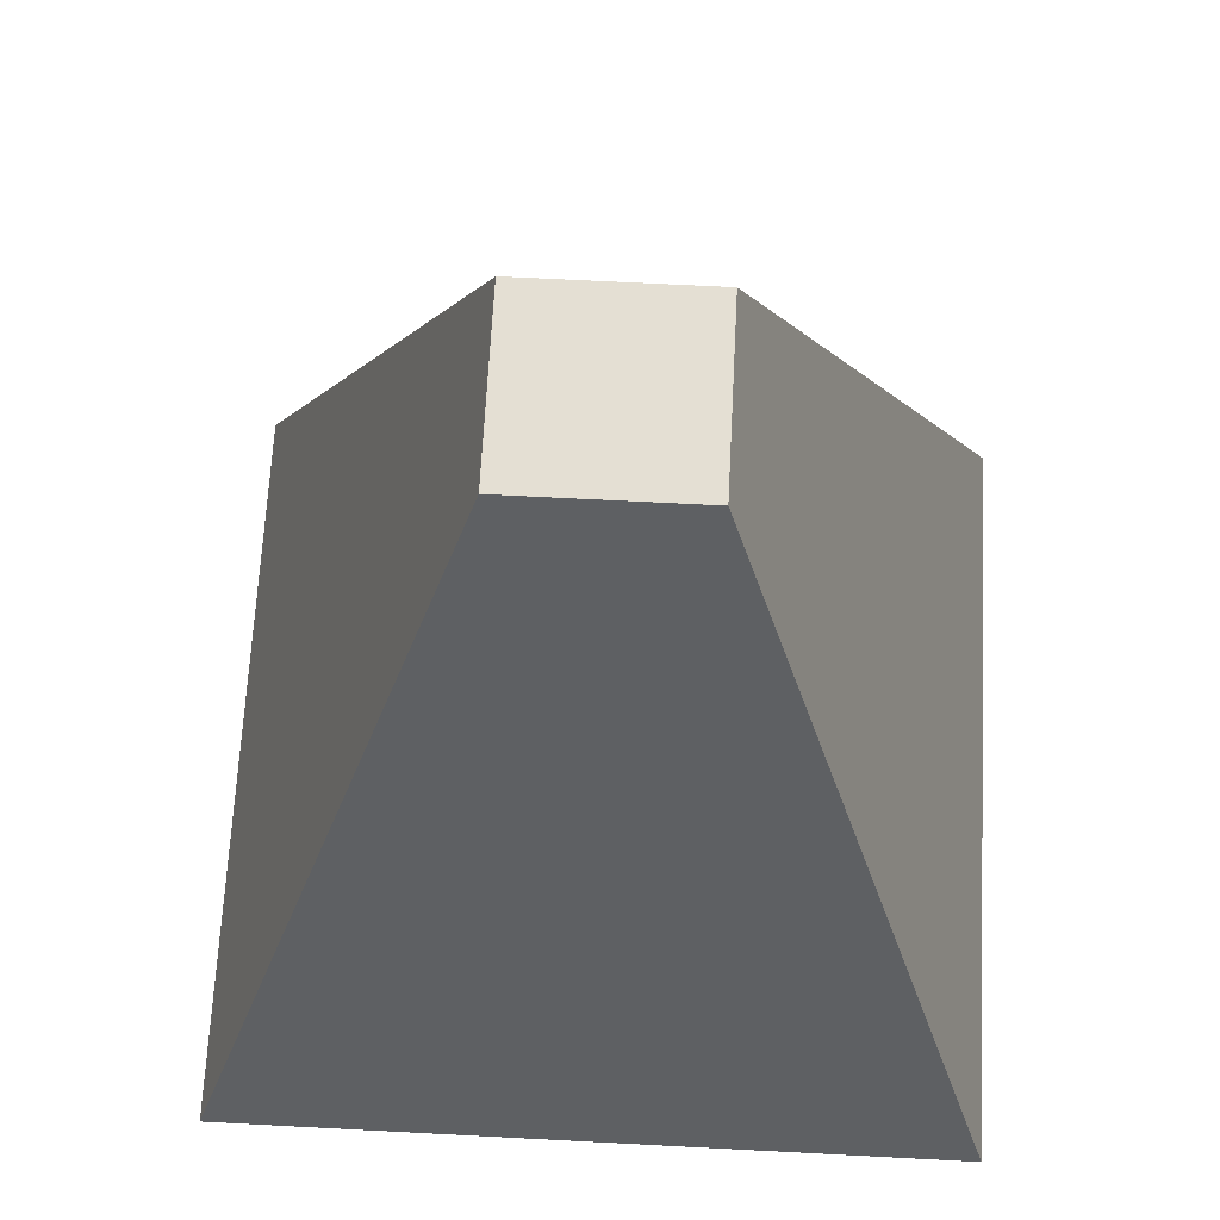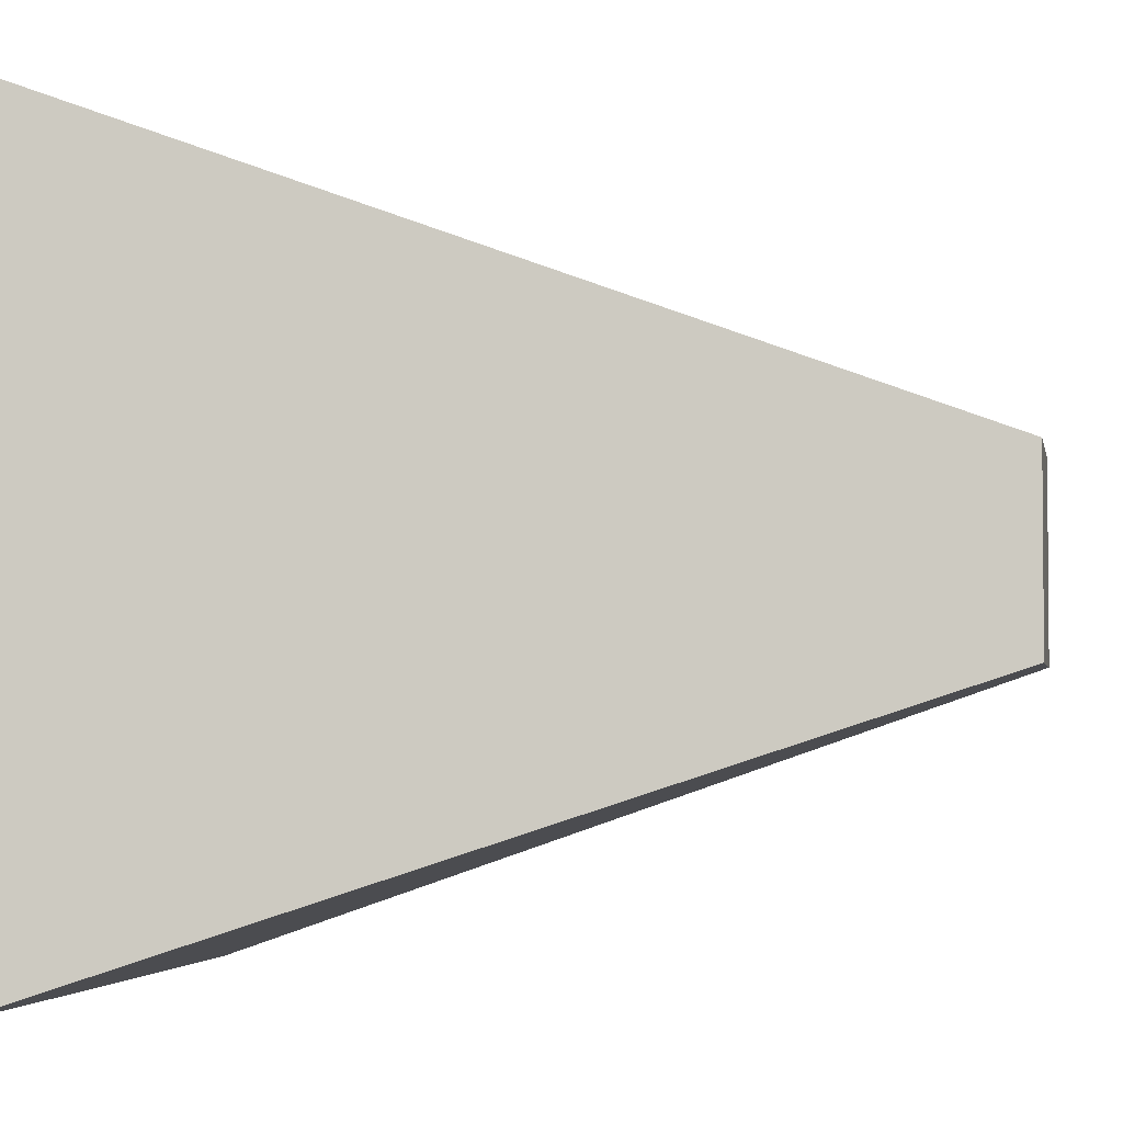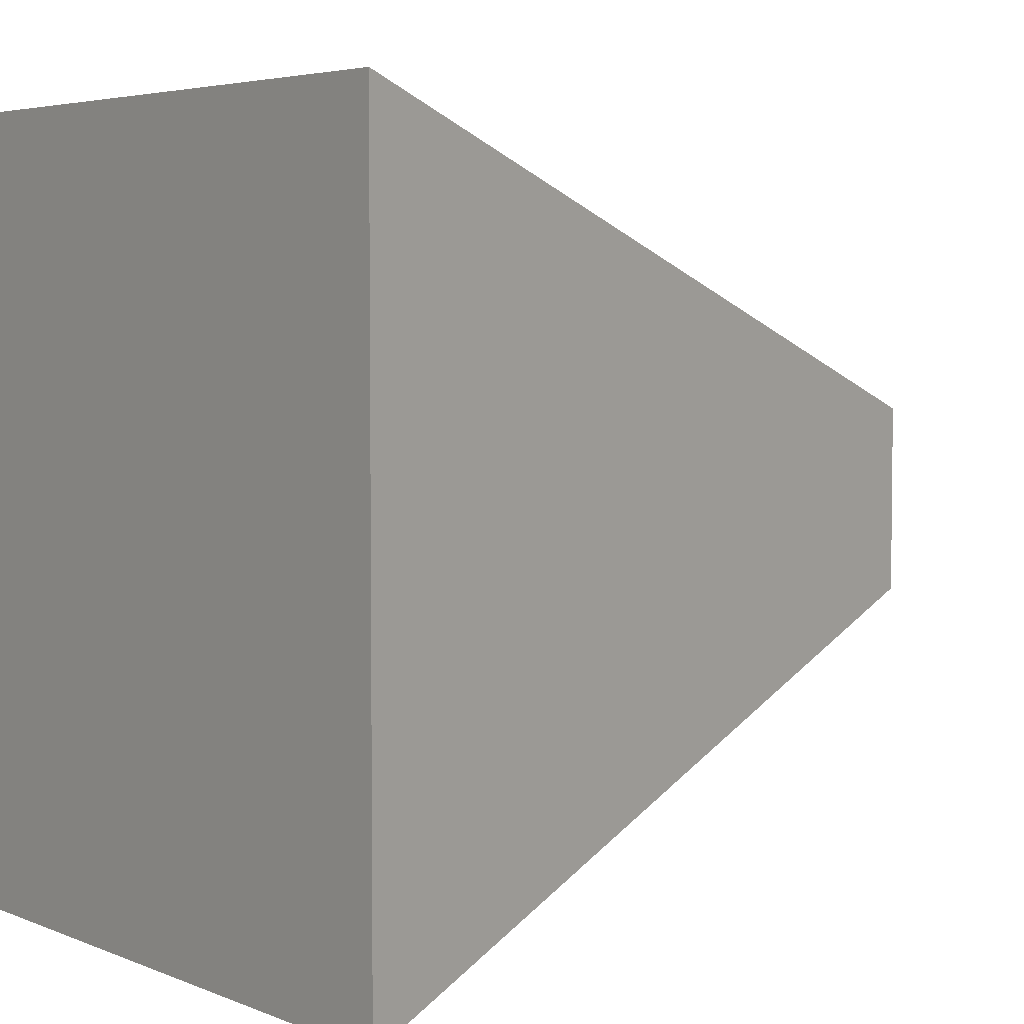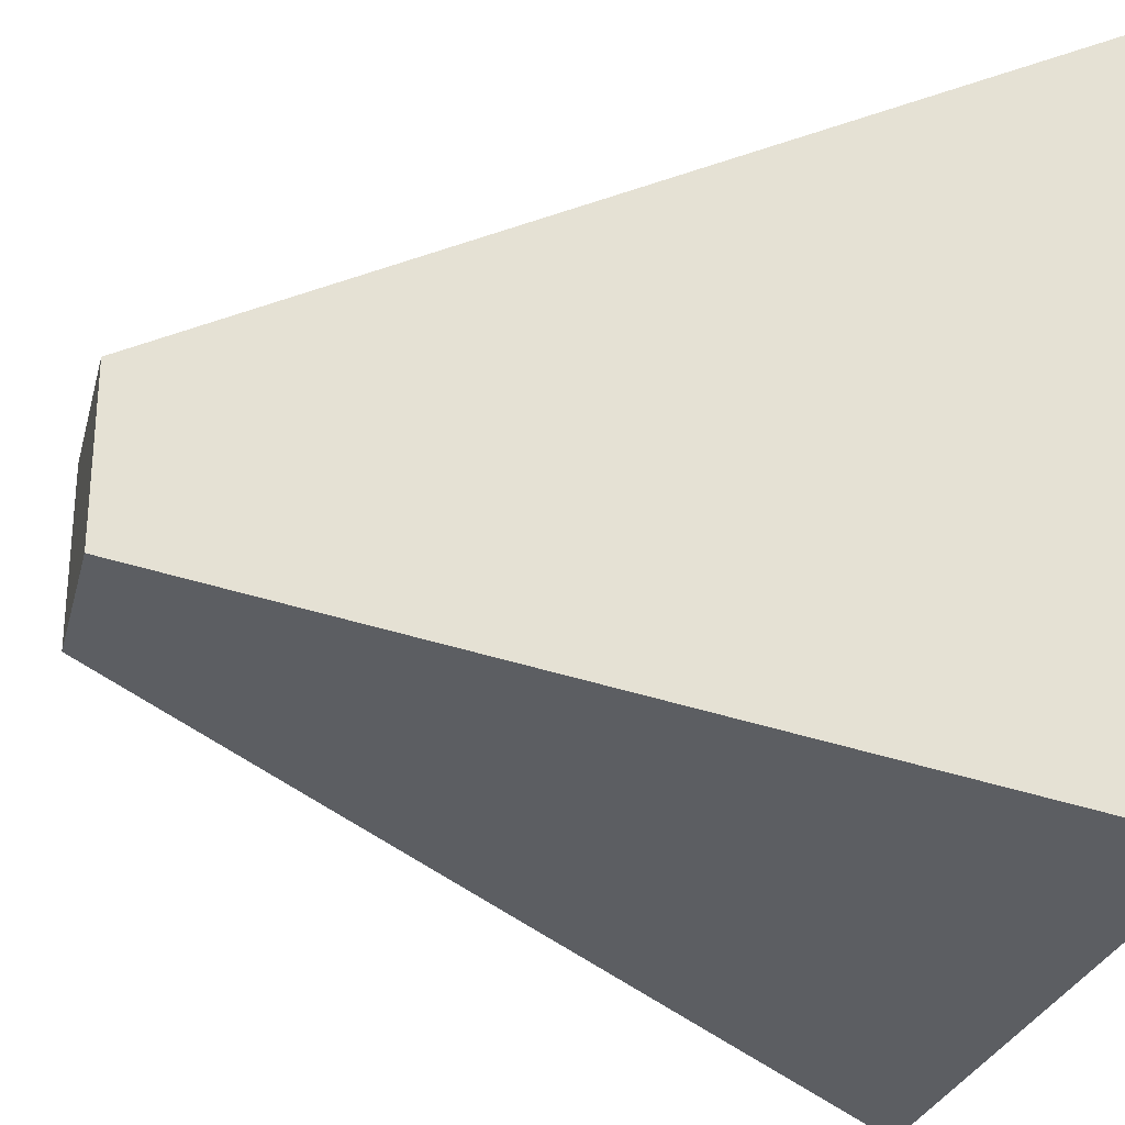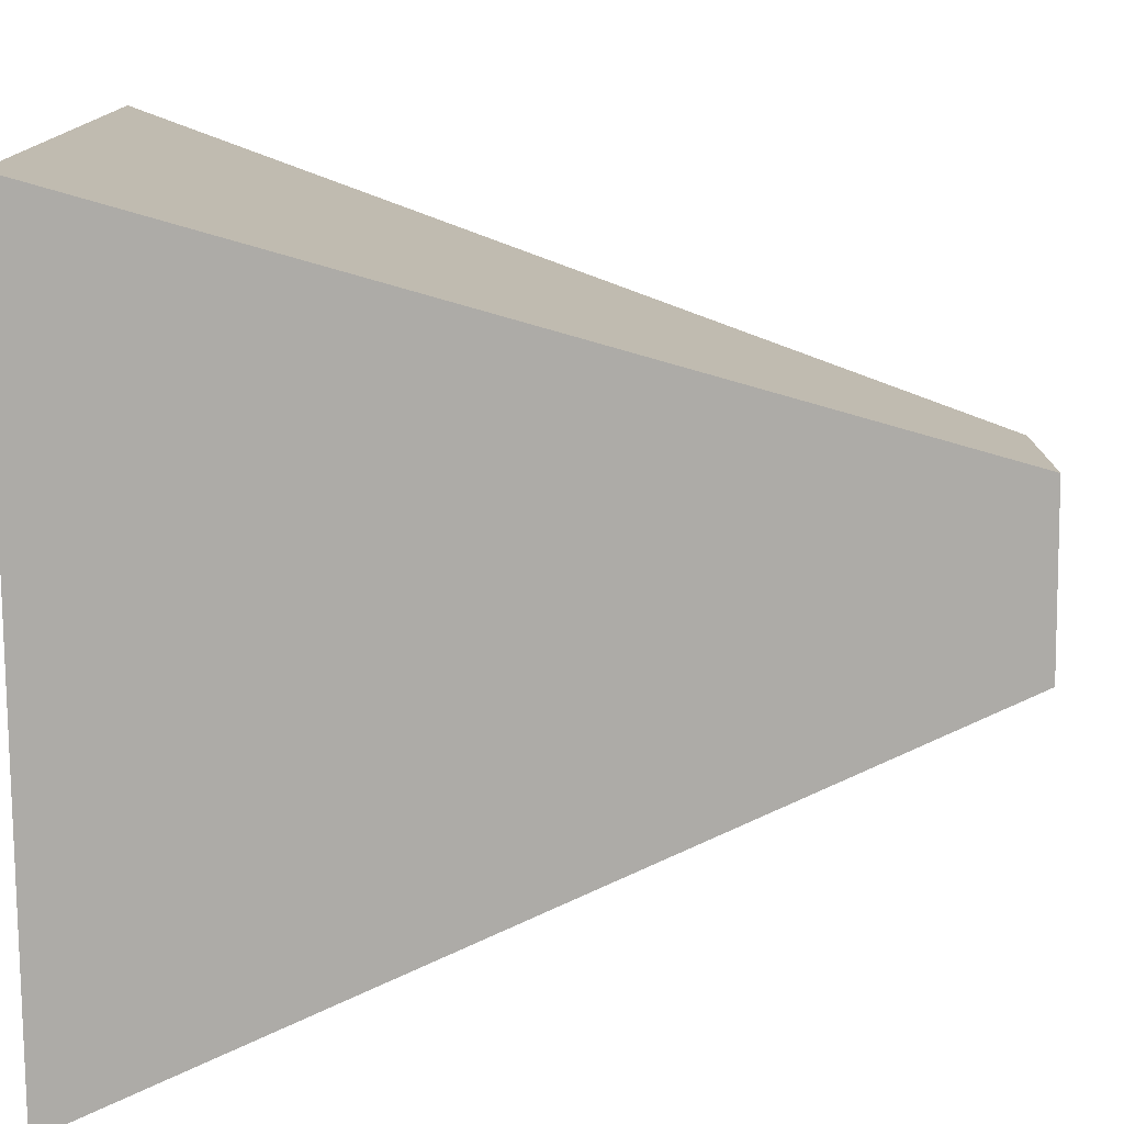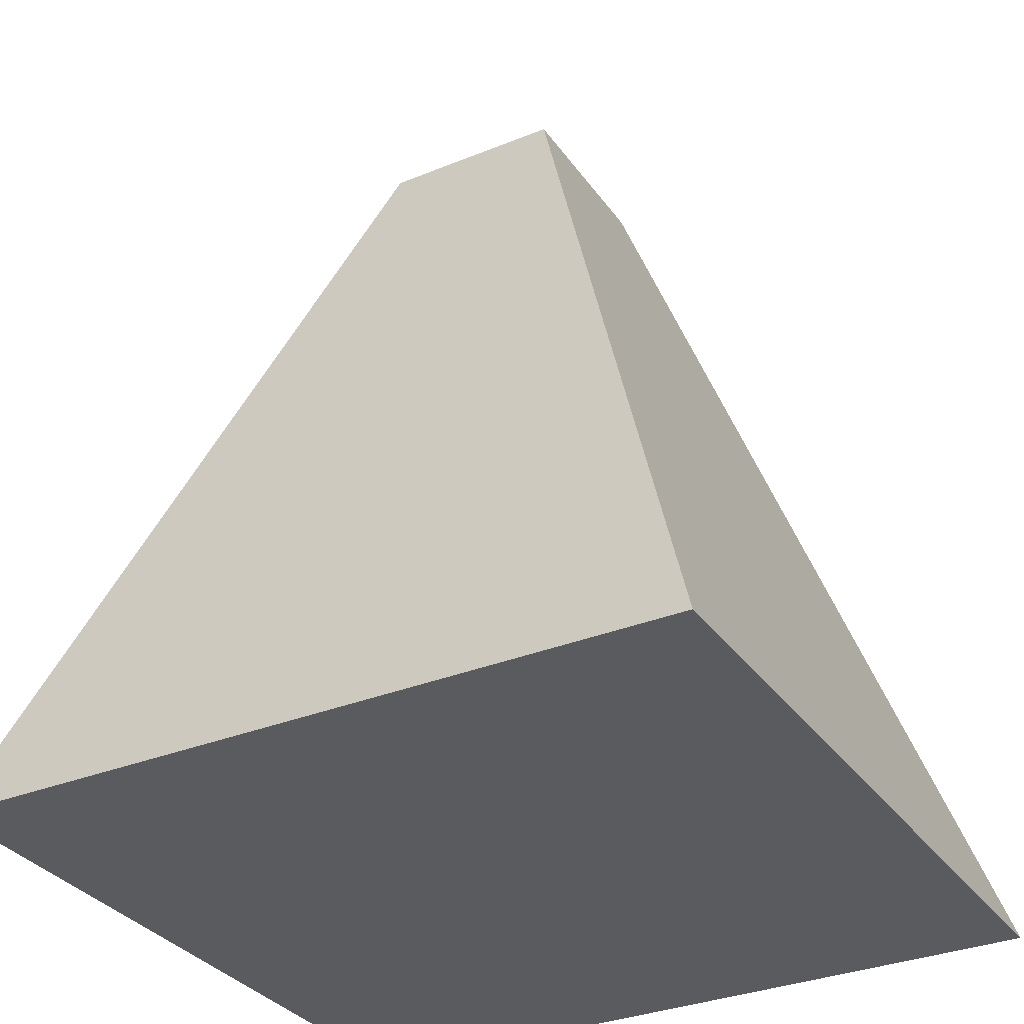
<metadata>
{"format":"obj","ext":"obj","renderer":"f3d","projection":"perspective","resolution":1024,"background":"white","views":[{"elev":66.6,"azim":-87.0,"up":"+Y"},{"elev":-3.3,"azim":100.5,"up":"+Z"},{"elev":4.4,"azim":52.9,"up":"+Z"},{"elev":-27.9,"azim":-104.0,"up":"+Z"},{"elev":-77.8,"azim":90.5,"up":"+Z"},{"elev":-32.6,"azim":119.5,"up":"+Y"}]}
</metadata>
<code>
o Cube
v 0.9728 0.0132 -1.068
v 0.9728 0.0132 0.9323
v -1.027 0.0132 0.9323
v -1.027 0.0132 -1.068
v 0.2186 2.239 -0.3135
v 0.2186 2.239 0.1781
v -0.273 2.239 0.1781
v -0.273 2.239 -0.3135
f 1 2 3 4
f 5 8 7 6
f 1 5 6 2
f 2 6 7 3
f 3 7 8 4
f 5 1 4 8

</code>
